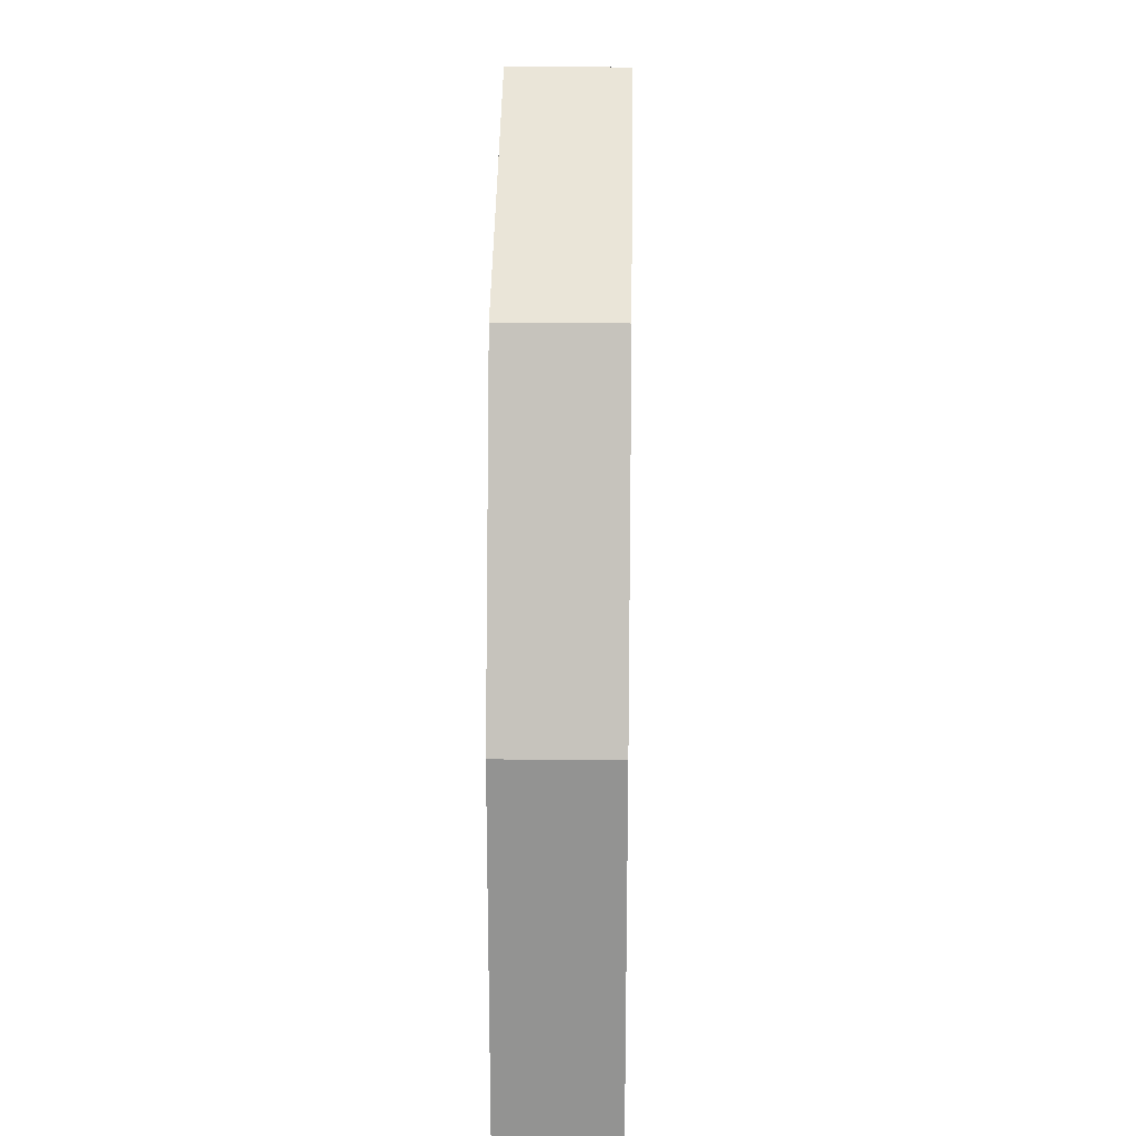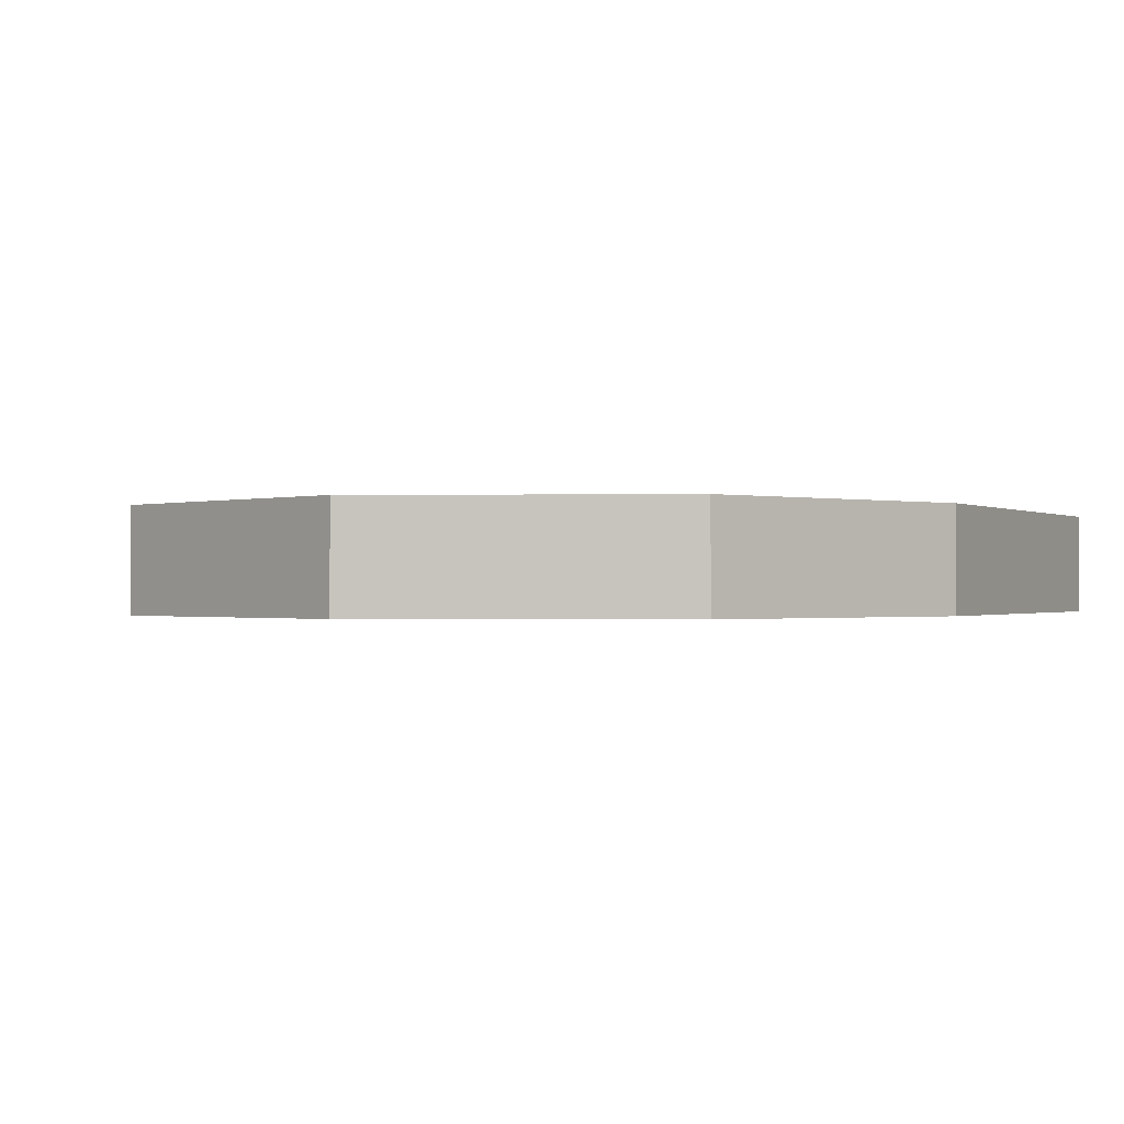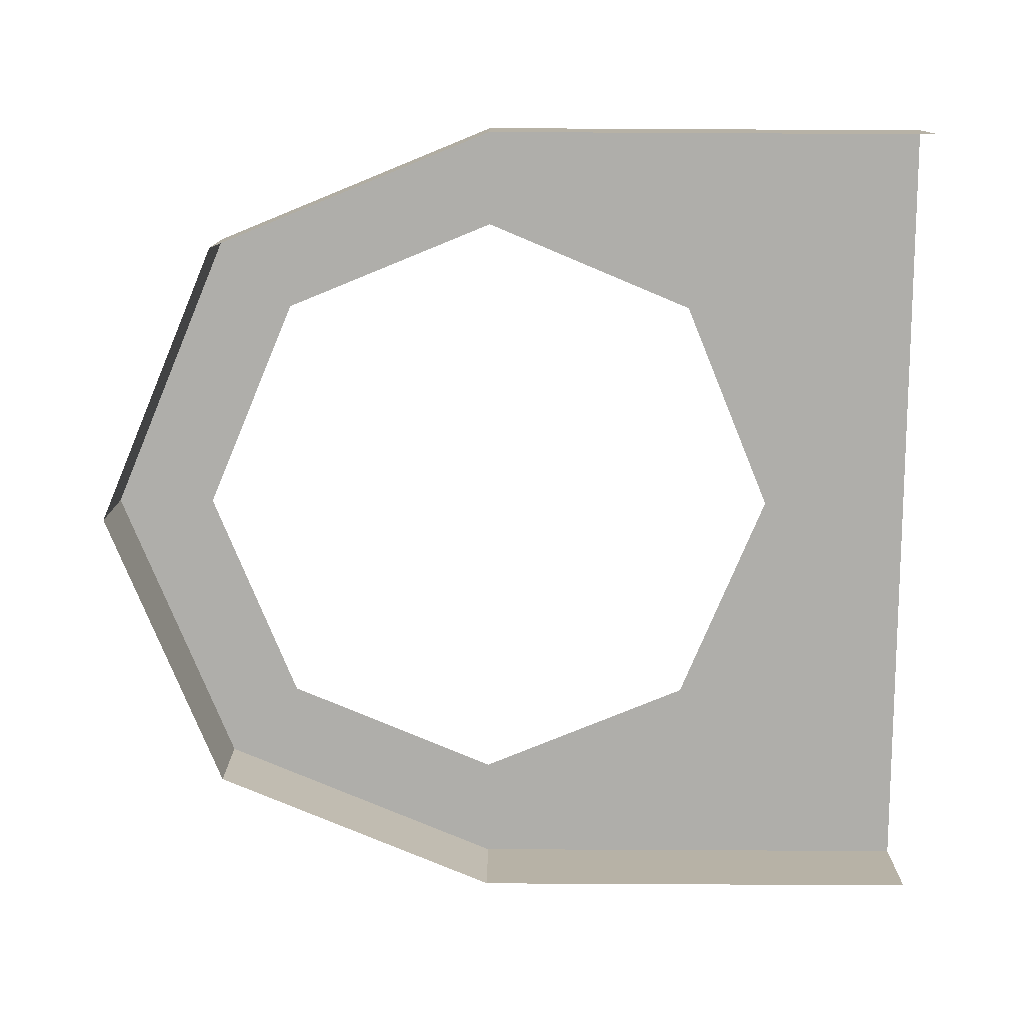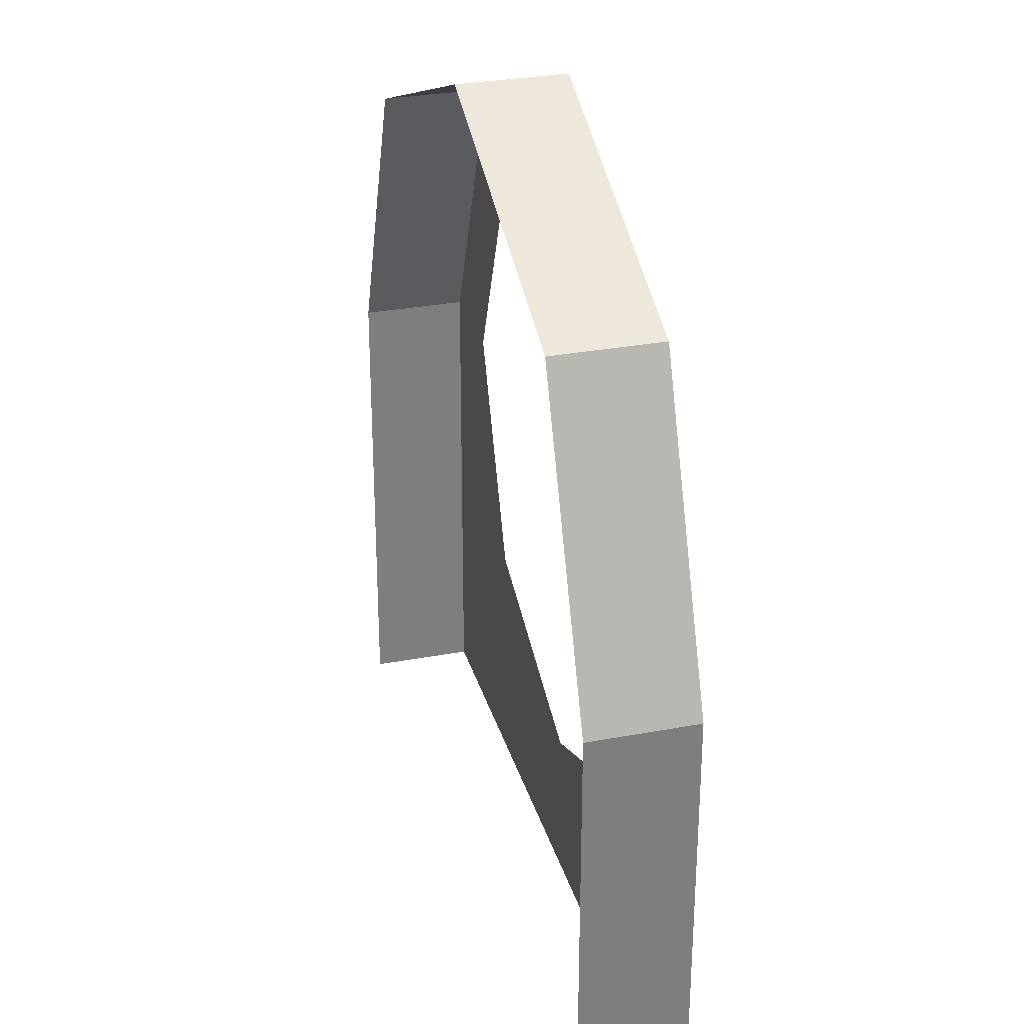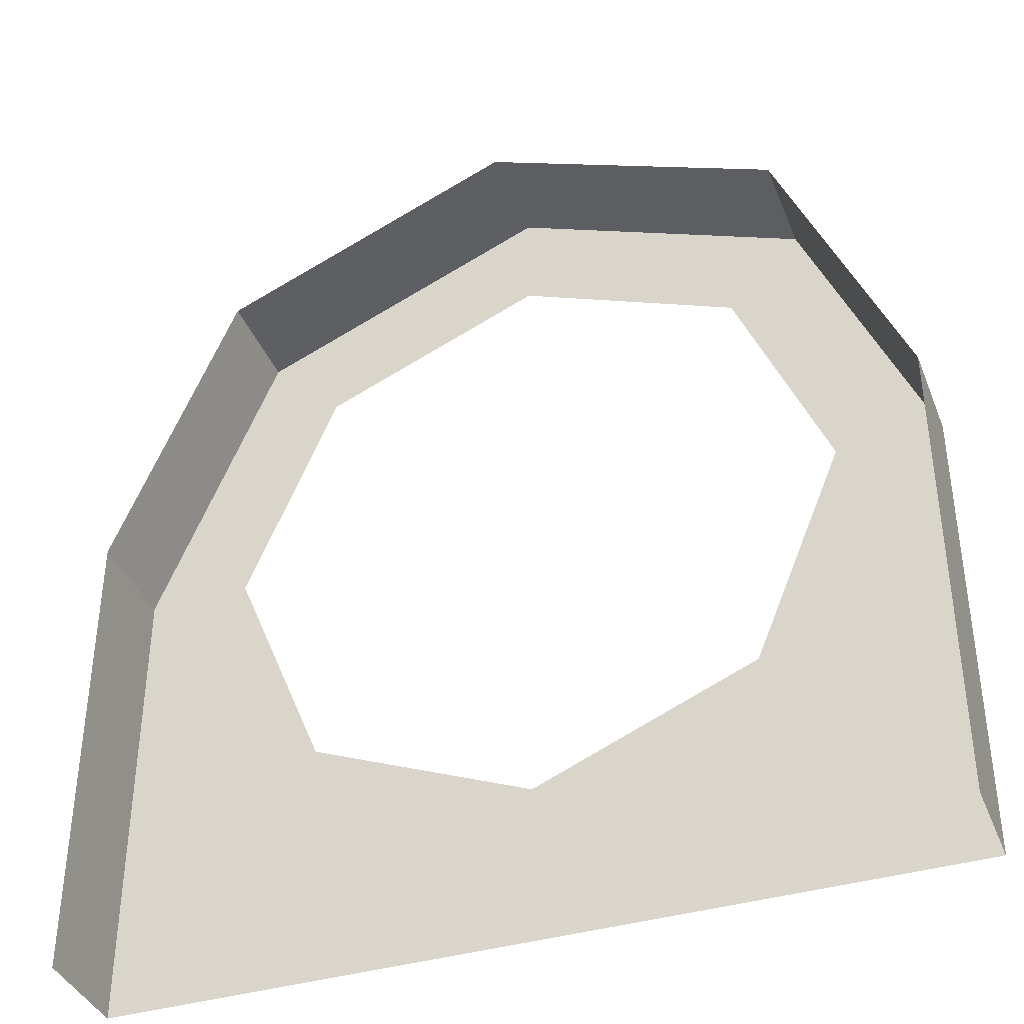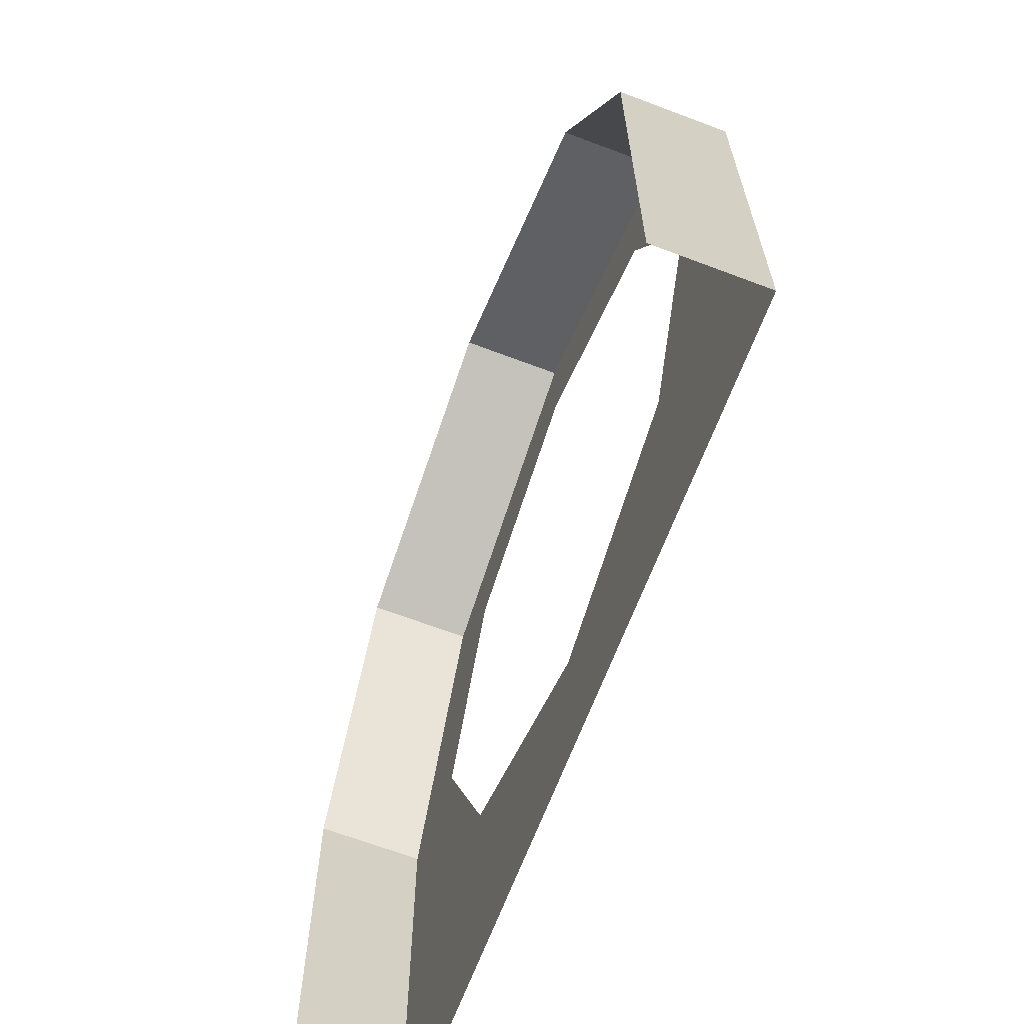
<metadata>
{"format":"obj","ext":"obj","renderer":"f3d","projection":"perspective","resolution":1024,"background":"white","views":[{"elev":23.2,"azim":-88.9,"up":"+Z"},{"elev":-0.6,"azim":26.1,"up":"+Y"},{"elev":-77.6,"azim":89.7,"up":"+Y"},{"elev":30.6,"azim":74.9,"up":"+Z"},{"elev":-38.9,"azim":20.4,"up":"+Z"},{"elev":-66.6,"azim":69.2,"up":"+Z"}]}
</metadata>
<code>
v 0.4 0.1 0
v 0.2828 0.1 0.2828
v 0.2121 0.1 0.2121
v 0.3 0.1 0
v 0.2828 0.1 0.2828
v 0 0.1 0.4
v 0 0.1 0.3
v 0.2121 0.1 0.2121
v 0 0.1 0.4
v -0.2828 0.1 0.2828
v -0.2121 0.1 0.2121
v 0 0.1 0.3
v -0.2828 0.1 0.2828
v -0.4 0.1 0
v -0.3 0.1 0
v -0.2121 0.1 0.2121
v 0.2828 0 0.2828
v 0.4 0 0
v 0.4 0.1 0
v 0.2828 0.1 0.2828
v 0 0 0.4
v 0.2828 0 0.2828
v 0.2828 0.1 0.2828
v 0 0.1 0.4
v -0.2828 0 0.2828
v 0 0 0.4
v 0 0.1 0.4
v -0.2828 0.1 0.2828
v -0.4 0 0
v -0.2828 0 0.2828
v -0.2828 0.1 0.2828
v -0.4 0.1 0
v 0.3 0.1 -0.3
v 0.2121 0.1 -0.2121
v 0.3 0.1 0
v 0.3 0.1 -0.3
v 0 0.1 -0.3
v 0.2121 0.1 -0.2121
v -0.3 0.1 -0.3
v -0.2121 0.1 -0.2121
v 0 0.1 -0.3
v -0.3 0.1 -0.3
v -0.3 0.1 0
v -0.2121 0.1 -0.2121
v 0.4 0 -0.45
v 0.4 0 0
v 0.4 0.1 0
v 0.4 0.1 -0.45
v -0.4 0.1 -0.45
v -0.4 0.1 0
v -0.4 0 0
v -0.4 0 -0.45
v 0.4 0.1 0
v 0.3 0.1 0
v 0.3 0.1 -0.3
v 0.4 0.1 -0.45
v 0.4 0.1 -0.45
v 0.3 0.1 -0.3
v 0 0.1 -0.3
v -0.4 0.1 -0.45
v -0.3 0.1 -0.3
v -0.4 0.1 -0.45
v 0 0.1 -0.3
v -0.3 0.1 0
v -0.4 0.1 0
v -0.4 0.1 -0.45
v -0.3 0.1 -0.3
g mesh21178
f 1 2 3
f 3 4 1
f 5 6 7
f 7 8 5
f 9 10 11
f 11 12 9
f 13 14 15
f 15 16 13
g mesh21183
f 17 19 18
f 19 17 20
f 21 23 22
f 23 21 24
f 25 27 26
f 27 25 28
f 29 31 30
f 31 29 32
g mesh21187
f 33 35 34
f 36 38 37
f 39 41 40
f 42 44 43
g mesh21189
f 45 46 47
f 47 48 45
g mesh21191
f 49 50 51
f 51 52 49
g mesh21193
f 53 54 55
f 55 56 53
f 57 58 59
f 59 60 57
f 61 62 63
f 64 65 66
f 66 67 64

</code>
